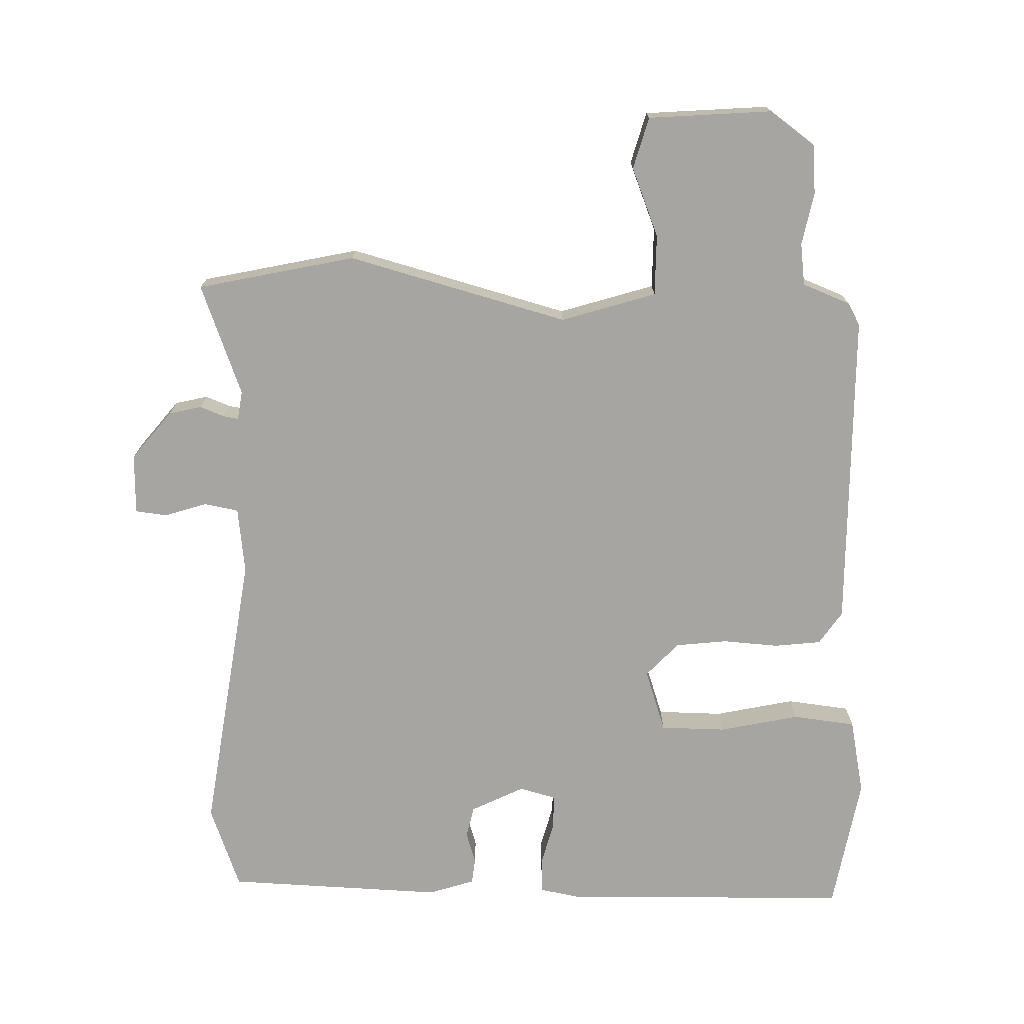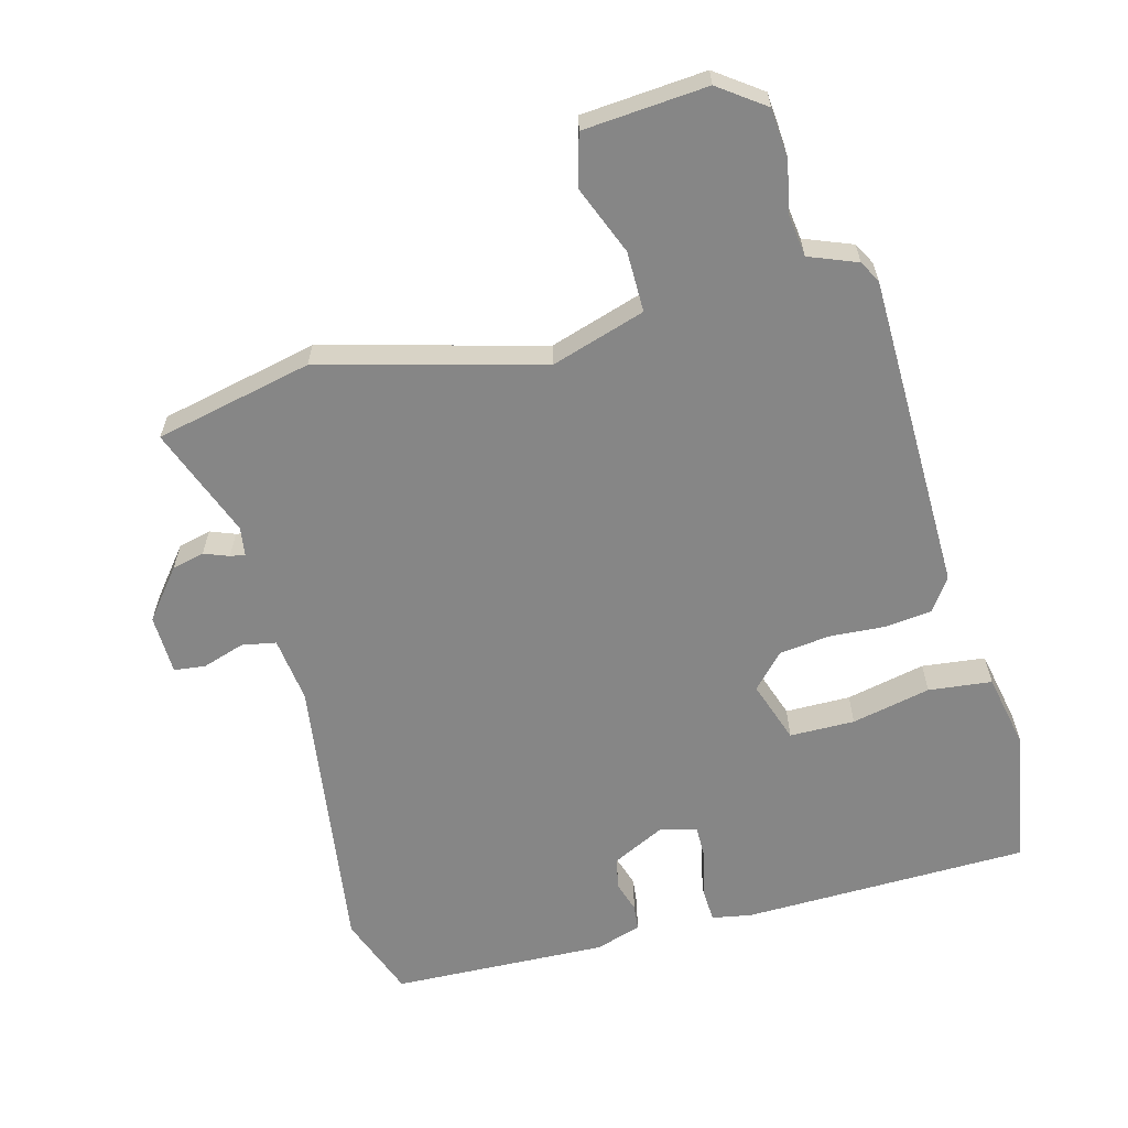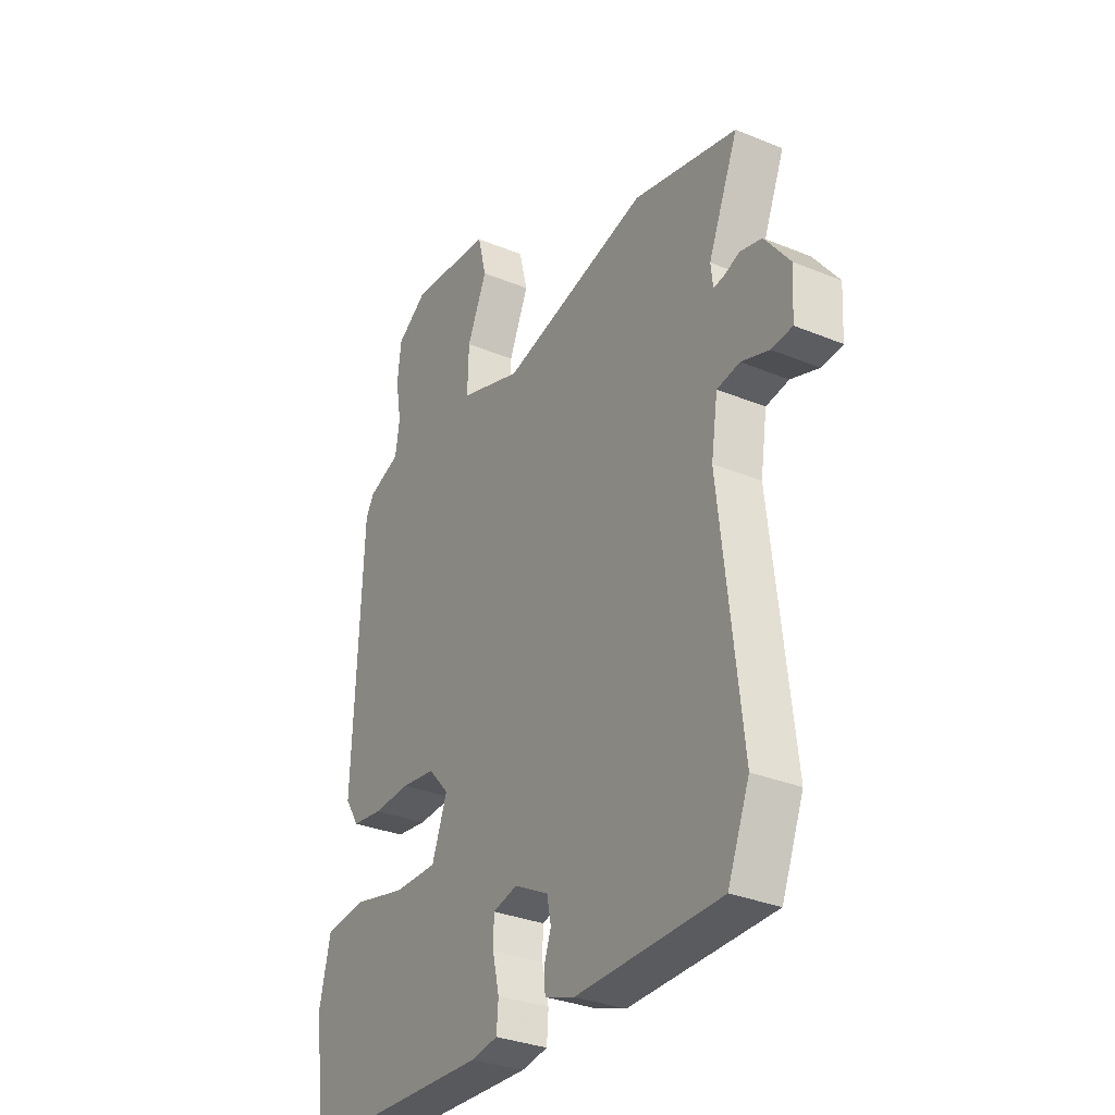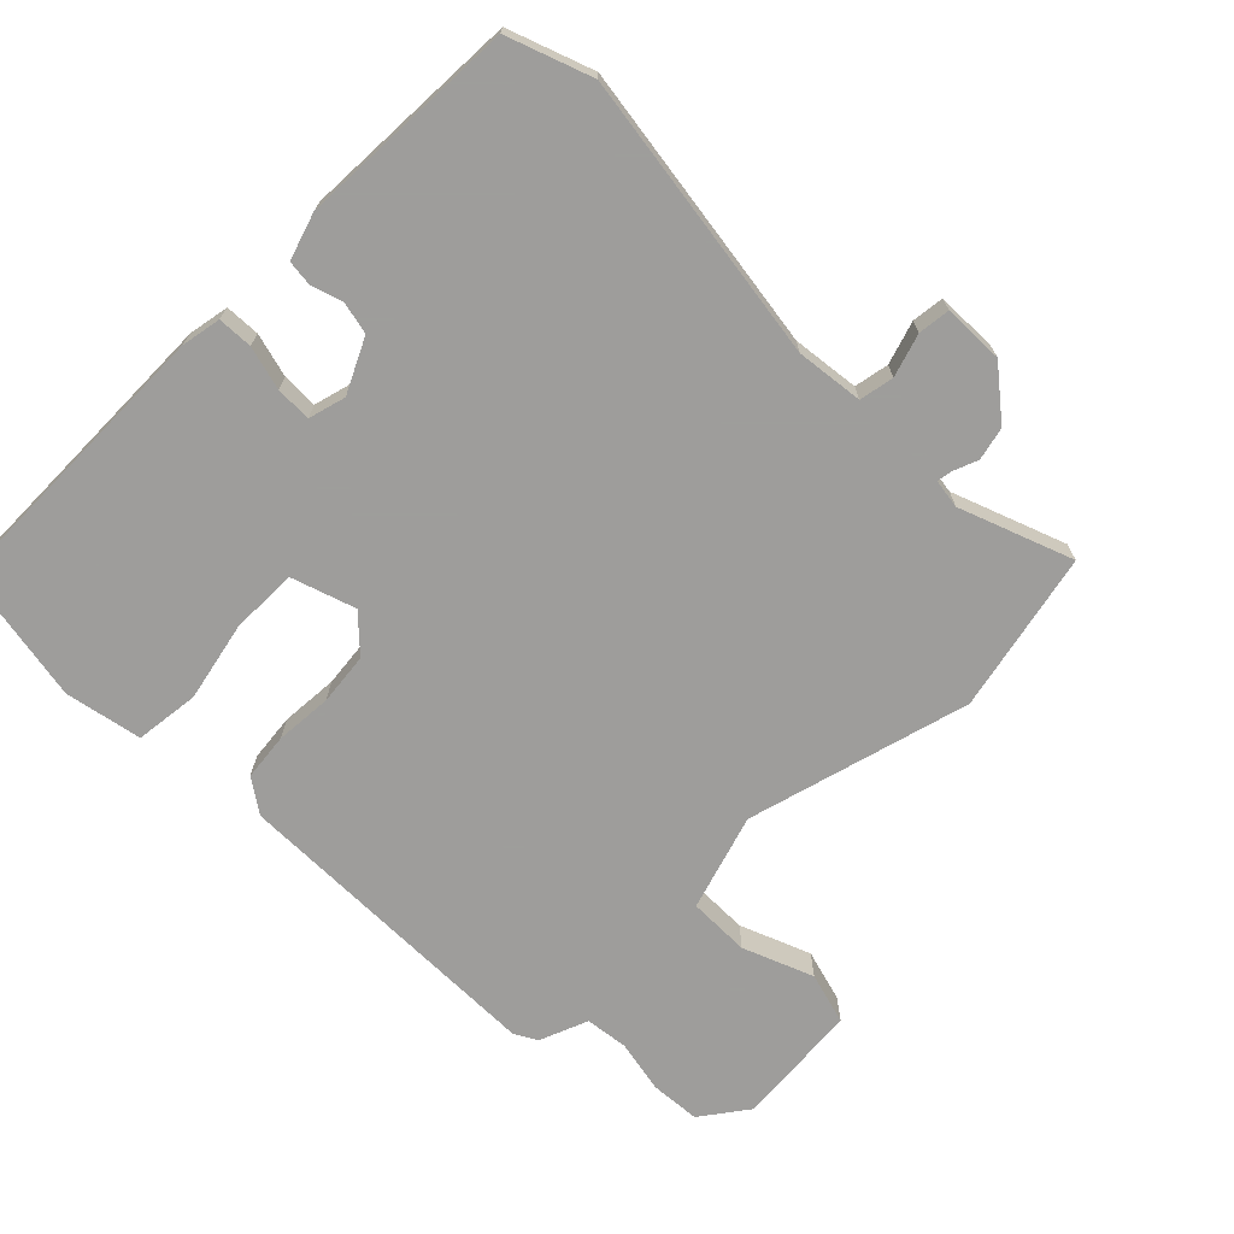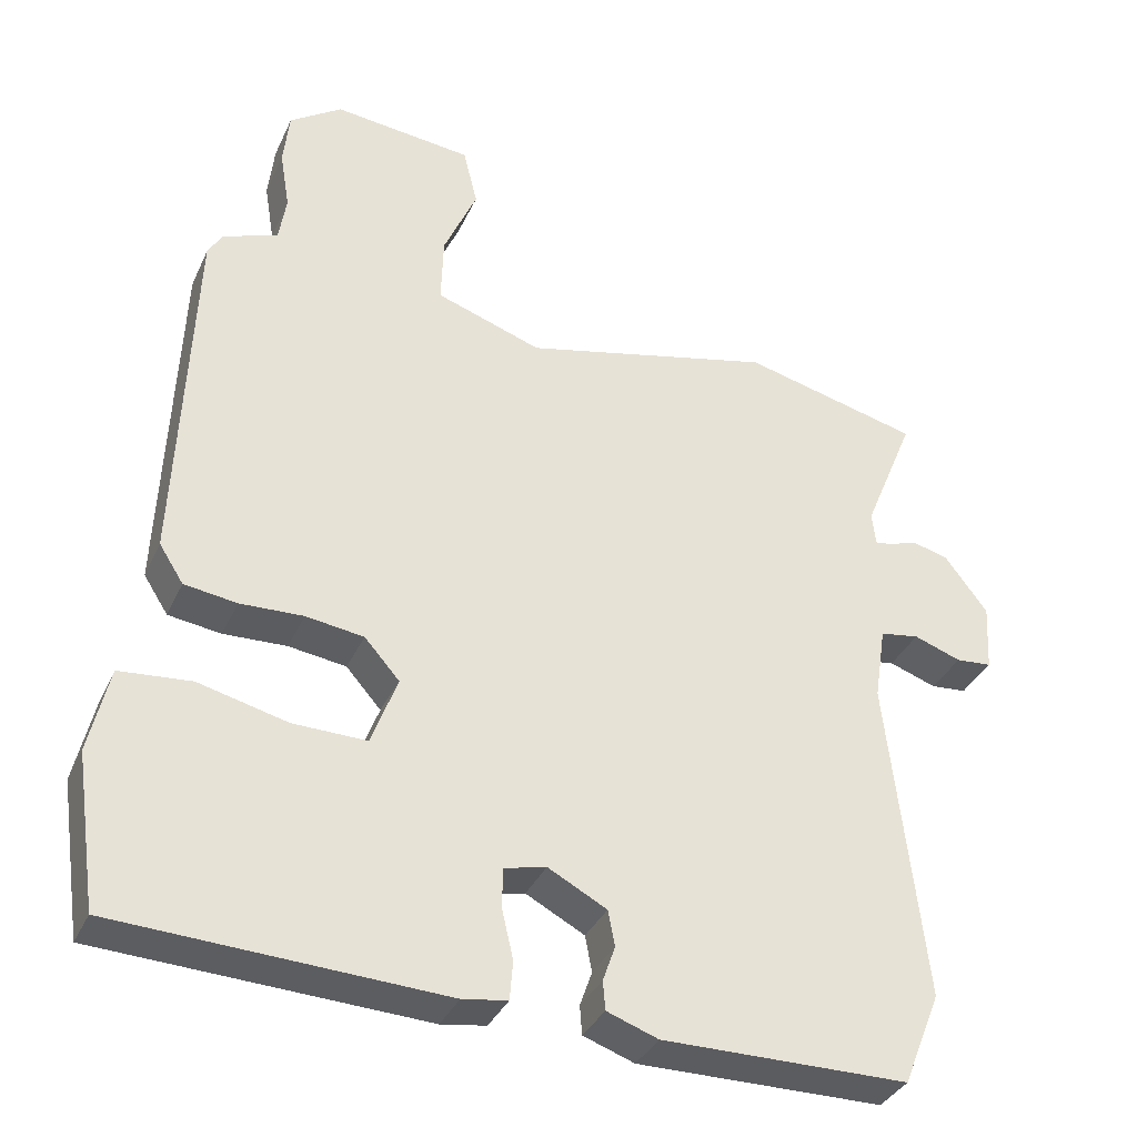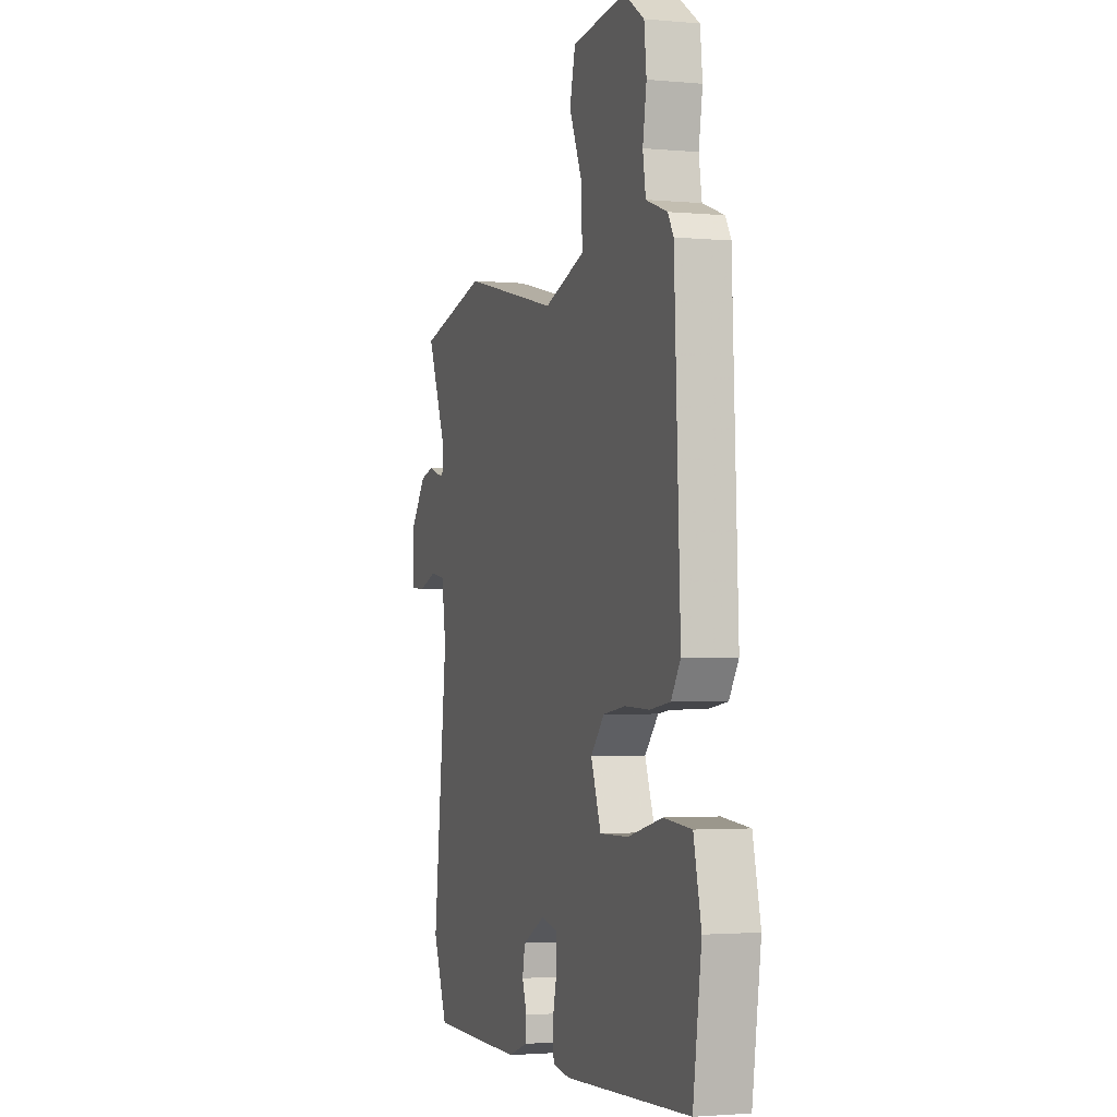
<metadata>
{"format":"obj","ext":"obj","renderer":"f3d","projection":"perspective","resolution":1024,"background":"white","views":[{"elev":-73.8,"azim":-3.2,"up":"+Y"},{"elev":-62.1,"azim":13.3,"up":"+Y"},{"elev":-32.0,"azim":-120.1,"up":"+Z"},{"elev":-70.7,"azim":-136.9,"up":"+Y"},{"elev":-35.3,"azim":157.8,"up":"+Z"},{"elev":-2.3,"azim":71.7,"up":"+Z"}]}
</metadata>
<code>
v -0.572 0.07 0.482
v -0.34 0.07 0.54
v -0.011 0.07 0.462
v 0.128 0.07 0.51
v 0.125 0.07 0.6
v 0.081 0.07 0.701
v 0.1 0.07 0.778
v 0.283 0.07 0.798
v 0.352 0.07 0.751
v 0.36 0.07 0.678
v 0.347 0.07 0.6
v 0.357 0.07 0.538
v 0.429 0.07 0.512
v 0.448 0.07 0.48
v 0.468 0.07 0.007
v 0.436 0.07 -0.043
v 0.367 0.07 -0.053
v 0.284 0.07 -0.05
v 0.208 0.07 -0.061
v 0.162 0.07 -0.113
v 0.196 0.07 -0.205
v 0.293 0.07 -0.203
v 0.41 0.07 -0.174
v 0.504 0.07 -0.182
v 0.53 0.07 -0.294
v 0.501 0.07 -0.495
v 0.074 0.07 -0.516
v 0.015 0.07 -0.507
v 0.011 0.07 -0.456
v 0.026 0.07 -0.391
v 0.025 0.07 -0.339
v -0.03 0.07 -0.326
v -0.107 0.07 -0.367
v -0.116 0.07 -0.414
v -0.1 0.07 -0.46
v -0.103 0.07 -0.498
v -0.17 0.07 -0.522
v -0.492 0.07 -0.52
v -0.541 0.07 -0.398
v -0.493 0.07 0.028
v -0.508 0.07 0.126
v -0.559 0.07 0.134
v -0.621 0.07 0.112
v -0.668 0.07 0.116
v -0.673 0.07 0.205
v -0.617 0.07 0.279
v -0.569 0.07 0.292
v -0.532 0.07 0.279
v -0.51 0.07 0.276
v -0.505 0.07 0.319
v -0.572 0 0.482
v -0.34 0 0.54
v -0.011 0 0.462
v 0.128 0 0.51
v 0.125 0 0.6
v 0.081 0 0.701
v 0.1 0 0.778
v 0.283 0 0.798
v 0.352 0 0.751
v 0.36 0 0.678
v 0.347 0 0.6
v 0.357 0 0.538
v 0.429 0 0.512
v 0.448 0 0.48
v 0.468 0 0.007
v 0.436 0 -0.043
v 0.367 0 -0.053
v 0.284 0 -0.05
v 0.208 0 -0.061
v 0.162 0 -0.113
v 0.196 0 -0.205
v 0.293 0 -0.203
v 0.41 0 -0.174
v 0.504 0 -0.182
v 0.53 0 -0.294
v 0.501 0 -0.495
v 0.074 0 -0.516
v 0.015 0 -0.507
v 0.011 0 -0.456
v 0.026 0 -0.391
v 0.025 0 -0.339
v -0.03 0 -0.326
v -0.107 0 -0.367
v -0.116 0 -0.414
v -0.1 0 -0.46
v -0.103 0 -0.498
v -0.17 0 -0.522
v -0.492 0 -0.52
v -0.541 0 -0.398
v -0.493 0 0.028
v -0.508 0 0.126
v -0.559 0 0.134
v -0.621 0 0.112
v -0.668 0 0.116
v -0.673 0 0.205
v -0.617 0 0.279
v -0.569 0 0.292
v -0.532 0 0.279
v -0.51 0 0.276
v -0.505 0 0.319
f 45 46 47 48
f 45 48 49
f 42 43 44 45
f 41 42 45 49
f 40 41 49 50
f 38 39 40
f 37 38 40
f 34 35 36 37
f 33 34 37 40
f 32 33 40 50
f 27 28 29 30
f 27 30 31
f 26 27 31
f 25 26 31
f 22 23 24 25
f 21 22 25 31
f 20 21 31 32
f 15 16 17 18
f 15 18 19
f 12 13 14 15
f 12 15 19
f 11 12 19 20
f 5 6 7 8
f 4 5 8 9
f 50 1 2 3
f 20 32 50 3
f 4 9 10 11
f 4 11 20
f 3 4 20
f 98 97 96 95
f 99 98 95
f 95 94 93 92
f 99 95 92 91
f 100 99 91 90
f 90 89 88
f 90 88 87
f 87 86 85 84
f 90 87 84 83
f 100 90 83 82
f 80 79 78 77
f 81 80 77
f 81 77 76
f 81 76 75
f 75 74 73 72
f 81 75 72 71
f 82 81 71 70
f 68 67 66 65
f 69 68 65
f 65 64 63 62
f 69 65 62
f 70 69 62 61
f 58 57 56 55
f 59 58 55 54
f 53 52 51 100
f 53 100 82 70
f 61 60 59 54
f 70 61 54
f 70 54 53
f 1 51 52 2
f 2 52 53 3
f 3 53 54 4
f 4 54 55 5
f 5 55 56 6
f 6 56 57 7
f 7 57 58 8
f 8 58 59 9
f 9 59 60 10
f 10 60 61 11
f 11 61 62 12
f 12 62 63 13
f 13 63 64 14
f 14 64 65 15
f 15 65 66 16
f 16 66 67 17
f 17 67 68 18
f 18 68 69 19
f 19 69 70 20
f 20 70 71 21
f 21 71 72 22
f 22 72 73 23
f 23 73 74 24
f 24 74 75 25
f 25 75 76 26
f 26 76 77 27
f 27 77 78 28
f 28 78 79 29
f 29 79 80 30
f 30 80 81 31
f 31 81 82 32
f 32 82 83 33
f 33 83 84 34
f 34 84 85 35
f 35 85 86 36
f 36 86 87 37
f 37 87 88 38
f 38 88 89 39
f 39 89 90 40
f 40 90 91 41
f 41 91 92 42
f 42 92 93 43
f 43 93 94 44
f 44 94 95 45
f 45 95 96 46
f 46 96 97 47
f 47 97 98 48
f 48 98 99 49
f 49 99 100 50
f 50 100 51 1

</code>
